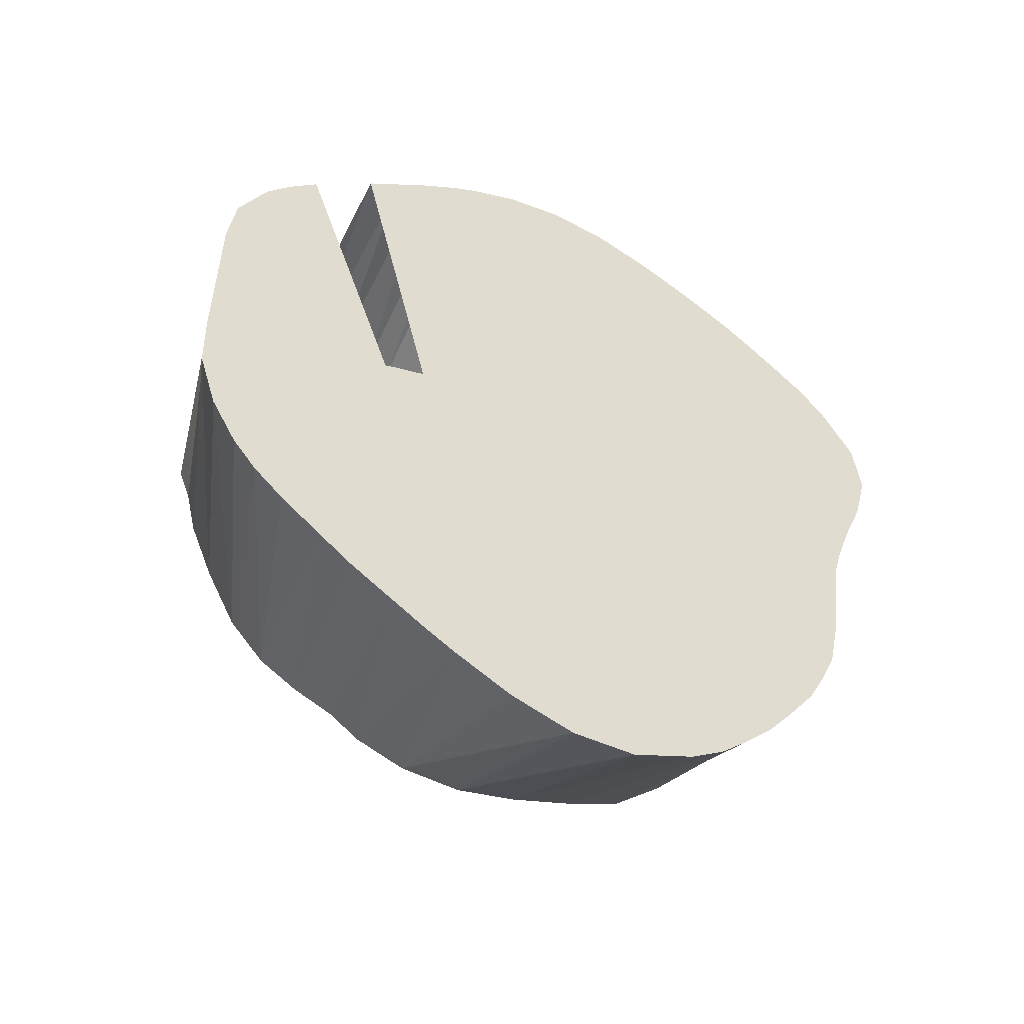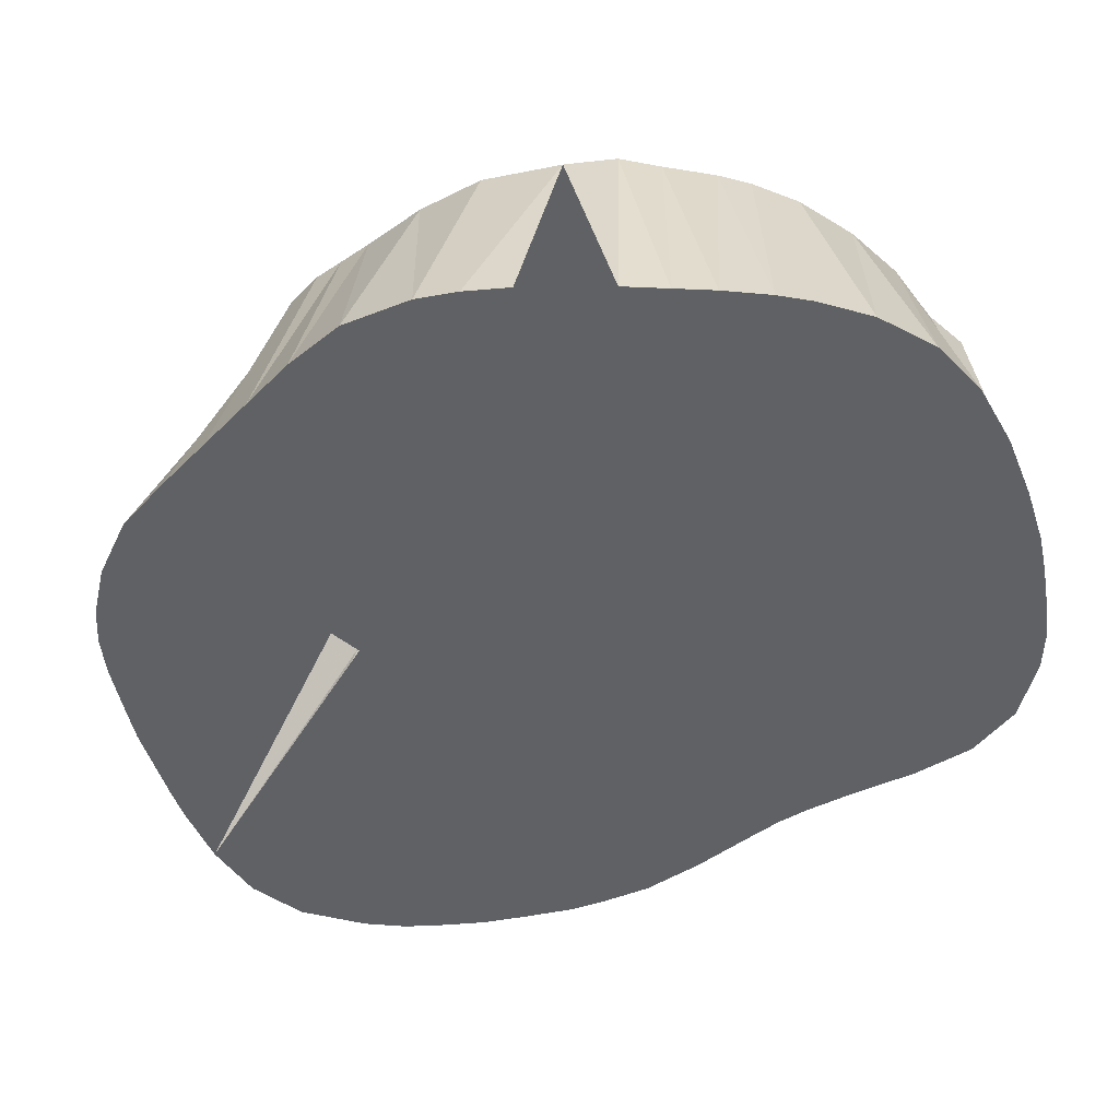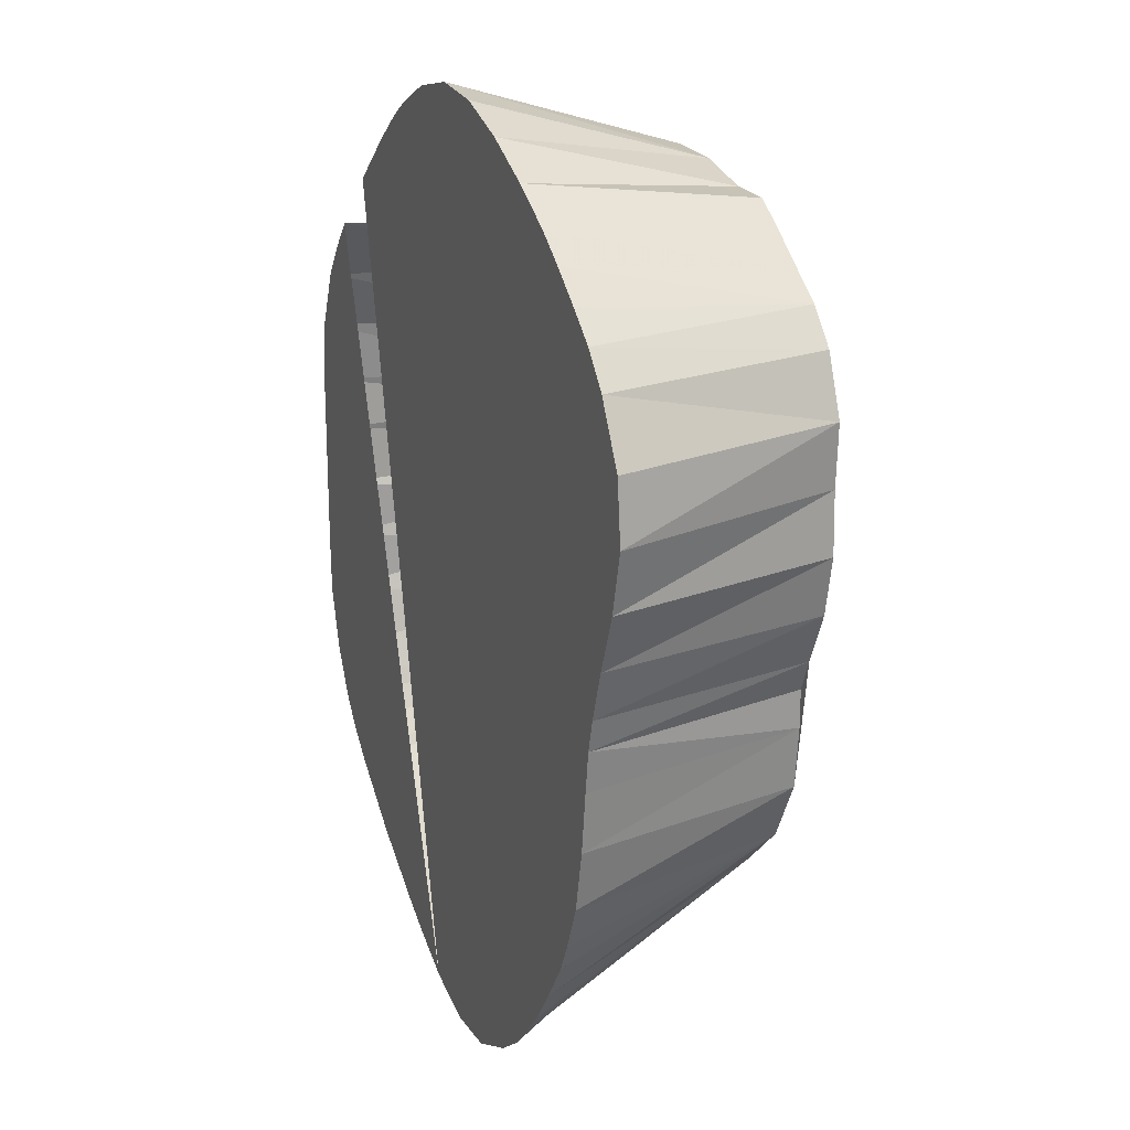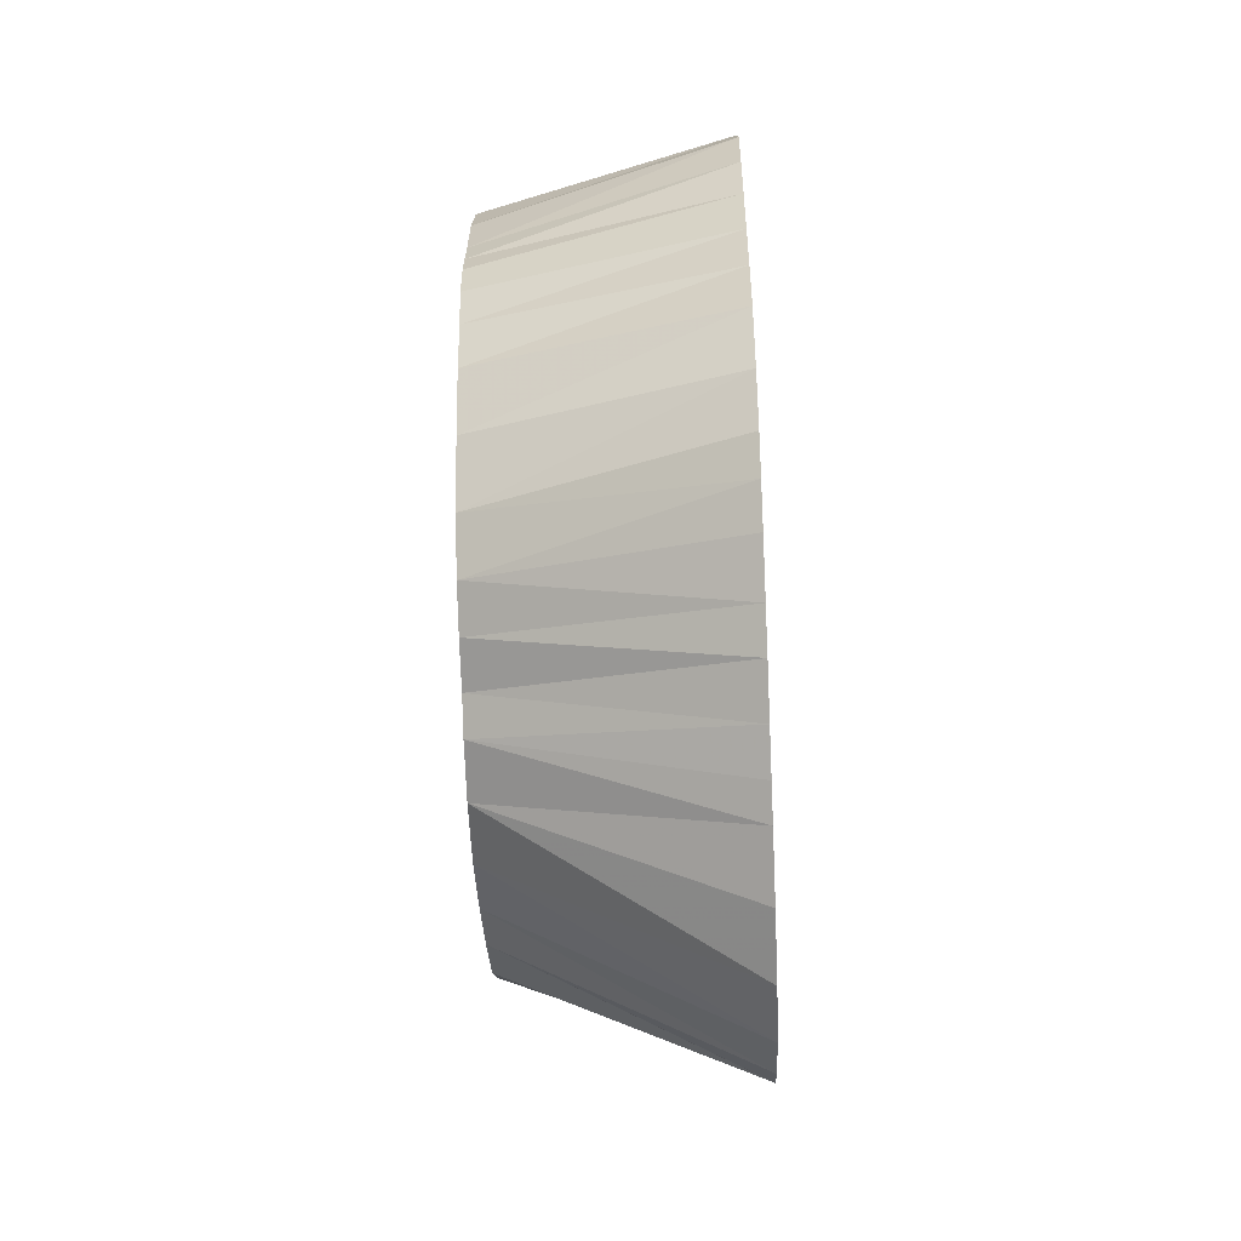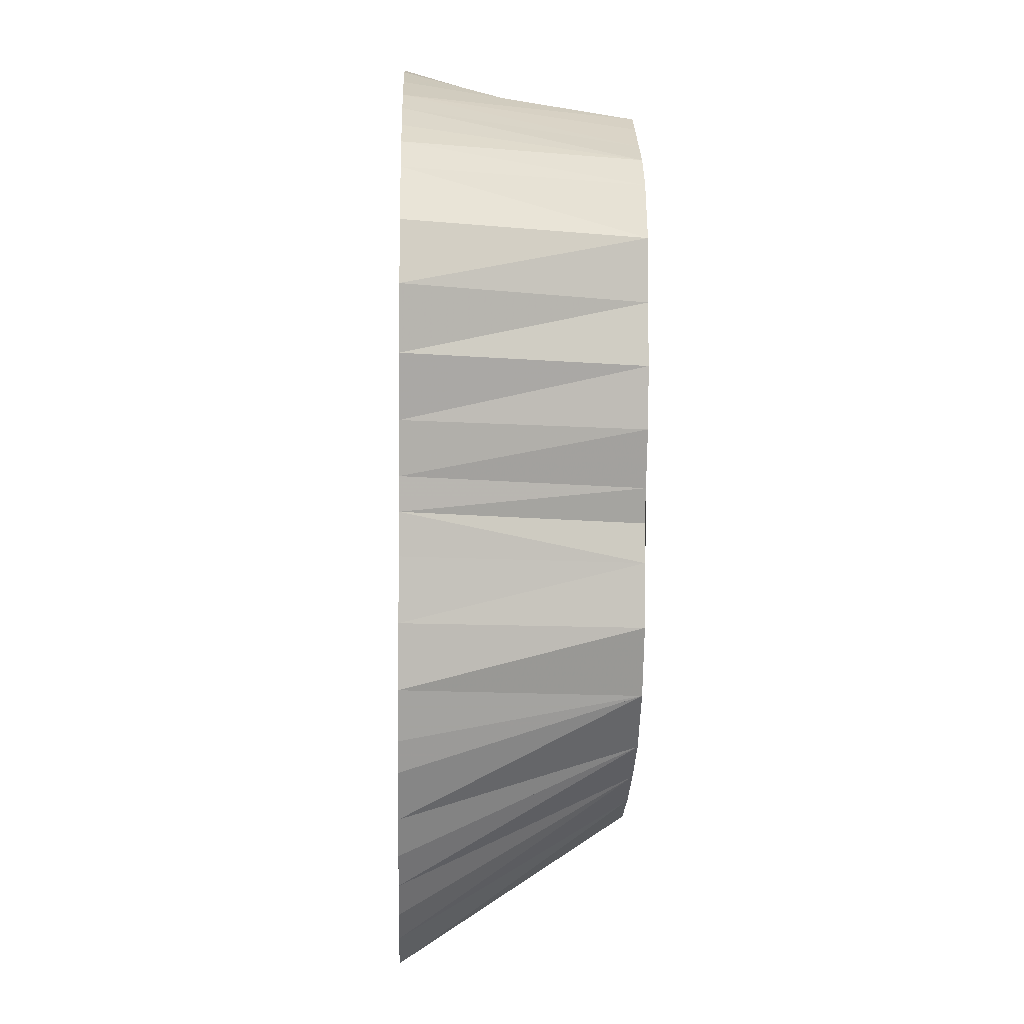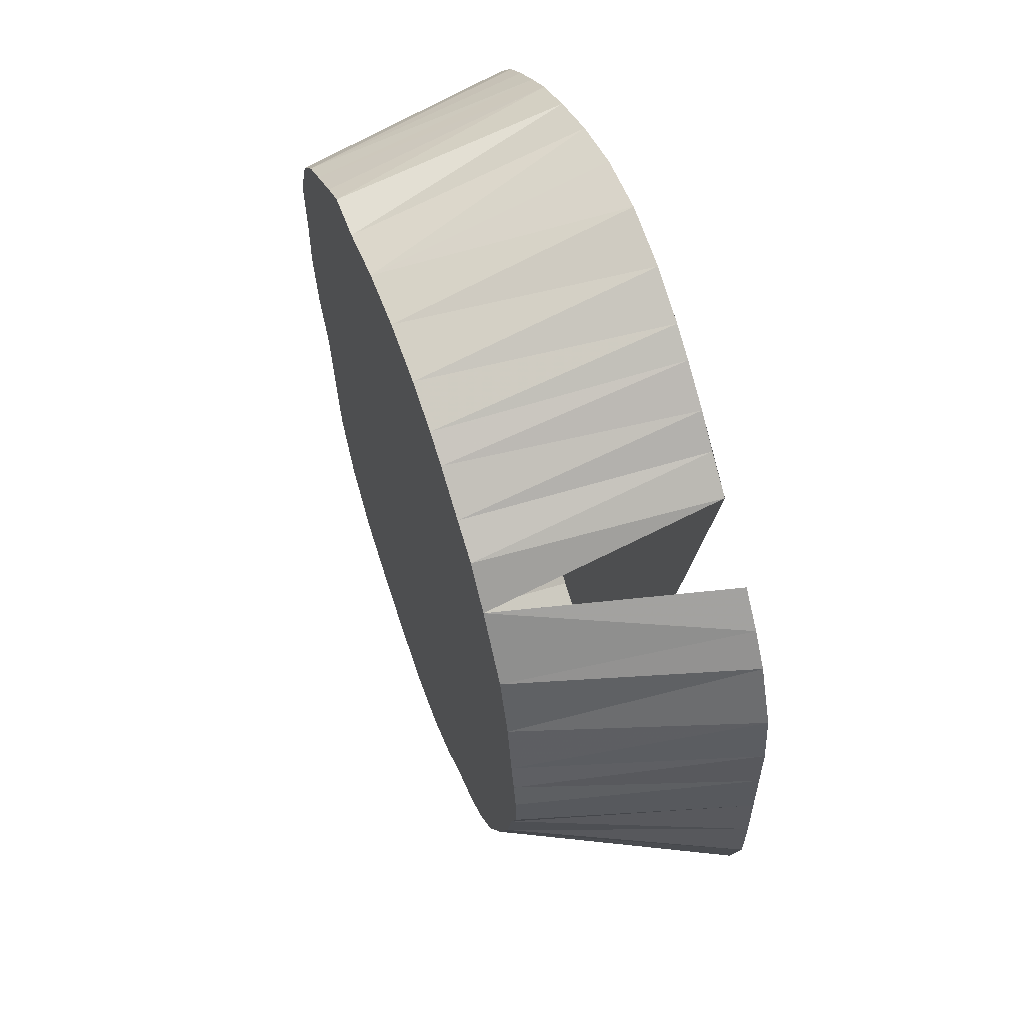
<metadata>
{"format":"obj","ext":"obj","renderer":"f3d","projection":"perspective","resolution":1024,"background":"white","views":[{"elev":-54.2,"azim":152.7,"up":"+Y"},{"elev":-46.6,"azim":138.3,"up":"+Z"},{"elev":20.0,"azim":-112.7,"up":"+Y"},{"elev":-54.5,"azim":92.4,"up":"+Y"},{"elev":-7.1,"azim":-92.1,"up":"+Y"},{"elev":59.5,"azim":70.2,"up":"+Y"}]}
</metadata>
<code>
v 620 539.2 -145.1
v 522.7 671.2 -145.1
v 531 696.9 -145.1
v 545.8 634.4 -95.07
v 638.1 548.8 -145.1
v 524.1 684.4 -145.1
v 526 658.1 -145.1
v 543.1 709.1 -145.1
v 530.9 645.6 -145.1
v 580.6 576.4 -95.07
v 534.5 635 -145.1
v 546.2 583.1 -145.1
v 537.5 619.4 -145.1
v 691.2 632.5 -145.1
v 536.2 628.1 -145.1
v 536.9 703.8 -145.1
v 690.8 606.2 -145.1
v 593.8 536 -145.1
v 539.2 606.2 -145.1
v 542 593.1 -145.1
v 549.4 576.9 -145.1
v 550.6 715 -145.1
v 555.8 567.5 -145.1
v 645 721.7 -145.1
v 557.5 720 -145.1
v 580.6 732.5 -145.1
v 561.2 560 -145.1
v 689.8 671.2 -145.1
v 566.9 553.8 -145.1
v 568.1 726.2 -145.1
v 631.9 545.2 -145.1
v 573.1 547.5 -145.1
v 636.9 727.5 -145.1
v 580.6 542.1 -145.1
v 651.2 716.2 -145.1
v 593.8 737.2 -145.1
v 606.9 535.4 -145.1
v 606.9 738.6 -145.1
v 658.8 710.6 -145.1
v 620 736 -145.1
v 691.2 658.1 -145.1
v 630.6 731.2 -145.1
v 645.6 553.5 -145.1
v 548.8 619.4 -95.07
v 672.4 698.2 -145.1
v 654.4 559.1 -145.1
v 661.2 564.3 -145.1
v 678.8 691.2 -145.1
v 681.2 583.1 -145.1
v 670 571.1 -145.1
v 557.3 592.7 -95.07
v 542.5 696.7 -95.07
v 676.2 576.9 -145.1
v 683.9 684.4 -145.1
v 686.8 593.1 -145.1
v 691.2 619.4 -145.1
v 691.2 645.6 -145.1
v 537.6 684.4 -95.07
v 538 658.1 -95.07
v 538.4 671.2 -95.07
v 540.6 645.6 -95.07
v 550.1 606.2 -95.07
v 548.8 627.5 -95.07
v 548.8 703.8 -95.07
v 653.1 705.6 -95.07
v 555.6 708.6 -95.07
v 568.1 582.5 -95.07
v 564.4 715 -95.07
v 570.6 719.2 -95.07
v 580.6 719.5 -95.07
v 593.6 571.2 -95.07
v 593.8 722.6 -95.07
v 606.9 567.6 -95.07
v 606.9 723.2 -95.07
v 620 567.8 -95.07
v 620 721.7 -95.07
v 630.6 571.5 -95.07
v 630 718.5 -95.07
v 636.2 715.5 -95.07
v 636.9 575.9 -95.07
v 645.6 579.5 -95.07
v 645.6 709.9 -95.07
v 653.8 584.4 -95.07
v 660.1 697.6 -95.07
v 661.4 593 -95.07
v 668.2 606.2 -95.07
v 669.5 684.4 -95.07
v 673.5 619.4 -95.07
v 673.9 671.2 -95.07
v 676.1 630 -95.07
v 676.1 658.1 -95.07
v 677.5 651.2 -95.07
v 678.8 636.9 -95.07
v 678.8 645 -95.07
f 1 31 75
f 1 37 73
f 1 37 75
f 2 6 58
f 2 6 60
f 2 7 60
f 3 6 58
f 52 16 3
f 5 31 75
f 5 31 77
f 5 43 77
f 7 9 59
f 8 16 52
f 8 16 64
f 64 22 8
f 9 11 61
f 11 15 4
f 51 20 12
f 12 21 51
f 12 21 67
f 13 15 44
f 63 15 13
f 13 19 44
f 90 56 14
f 14 57 93
f 14 57 94
f 86 55 17
f 17 56 88
f 71 34 18
f 18 37 73
f 19 20 62
f 51 23 21
f 21 23 67
f 66 25 22
f 23 27 10
f 23 27 67
f 24 33 79
f 82 35 24
f 25 30 68
f 69 30 25
f 26 30 70
f 72 36 26
f 27 29 10
f 27 29 67
f 91 41 28
f 28 54 89
f 29 32 10
f 10 34 32
f 32 34 71
f 33 42 78
f 65 39 35
f 36 38 72
f 74 38 36
f 74 40 38
f 76 42 40
f 92 57 41
f 43 46 80
f 45 48 84
f 45 48 87
f 45 54 87
f 46 47 81
f 47 50 83
f 87 54 48
f 85 53 49
f 49 55 85
f 49 55 86
f 83 53 50
f 50 53 85
f 4 61 11
f 15 63 4
f 10 67 23
f 10 67 27
f 10 67 29
f 32 71 10
f 10 71 34
f 19 62 44
f 44 63 13
f 15 63 44
f 51 62 20
f 12 67 51
f 51 67 21
f 51 67 23
f 3 58 52
f 52 64 8
f 52 64 16
f 58 60 2
f 58 60 6
f 59 60 7
f 9 61 59
f 64 66 22
f 35 82 65
f 65 84 39
f 66 68 25
f 68 69 25
f 30 69 68
f 69 70 30
f 70 72 26
f 18 73 71
f 72 74 36
f 38 74 72
f 73 75 1
f 73 75 37
f 74 76 40
f 75 77 5
f 75 77 31
f 76 78 42
f 43 80 77
f 78 79 33
f 79 82 24
f 46 81 80
f 47 83 81
f 50 85 83
f 83 85 53
f 84 87 45
f 48 87 84
f 49 86 85
f 55 86 85
f 17 88 86
f 87 89 54
f 56 90 88
f 89 91 28
f 14 93 90
f 91 92 41
f 92 94 57
f 14 94 93
f 57 94 93
f 2 6 1
f 1 7 2
f 1 6 3
f 3 16 1
f 5 31 1
f 1 43 5
f 1 9 7
f 1 16 8
f 8 22 1
f 1 11 9
f 1 15 11
f 12 20 1
f 1 21 12
f 13 15 1
f 1 19 13
f 14 56 1
f 1 57 14
f 17 55 1
f 1 56 17
f 18 34 1
f 1 37 18
f 1 20 19
f 1 23 21
f 22 25 1
f 1 27 23
f 1 33 24
f 24 35 1
f 1 39 24
f 25 30 1
f 1 30 26
f 26 36 1
f 1 29 27
f 28 41 1
f 1 54 28
f 1 32 29
f 1 34 32
f 1 42 33
f 35 39 1
f 36 38 1
f 38 40 1
f 40 42 1
f 41 57 1
f 1 46 43
f 45 48 1
f 1 54 45
f 1 47 46
f 1 50 47
f 48 54 1
f 49 53 1
f 1 55 49
f 1 53 50
f 4 67 10
f 10 71 4
f 44 62 4
f 4 63 44
f 4 62 51
f 51 67 4
f 52 58 4
f 4 64 52
f 58 60 4
f 4 60 59
f 59 61 4
f 4 66 64
f 65 82 4
f 4 84 65
f 4 68 66
f 4 69 68
f 4 70 69
f 4 72 70
f 71 73 4
f 4 74 72
f 73 75 4
f 4 76 74
f 75 77 4
f 4 78 76
f 77 80 4
f 4 79 78
f 4 82 79
f 80 81 4
f 81 83 4
f 83 85 4
f 4 87 84
f 85 86 4
f 86 88 4
f 4 89 87
f 88 90 4
f 4 91 89
f 90 93 4
f 4 92 91
f 4 94 92
f 93 94 4

</code>
